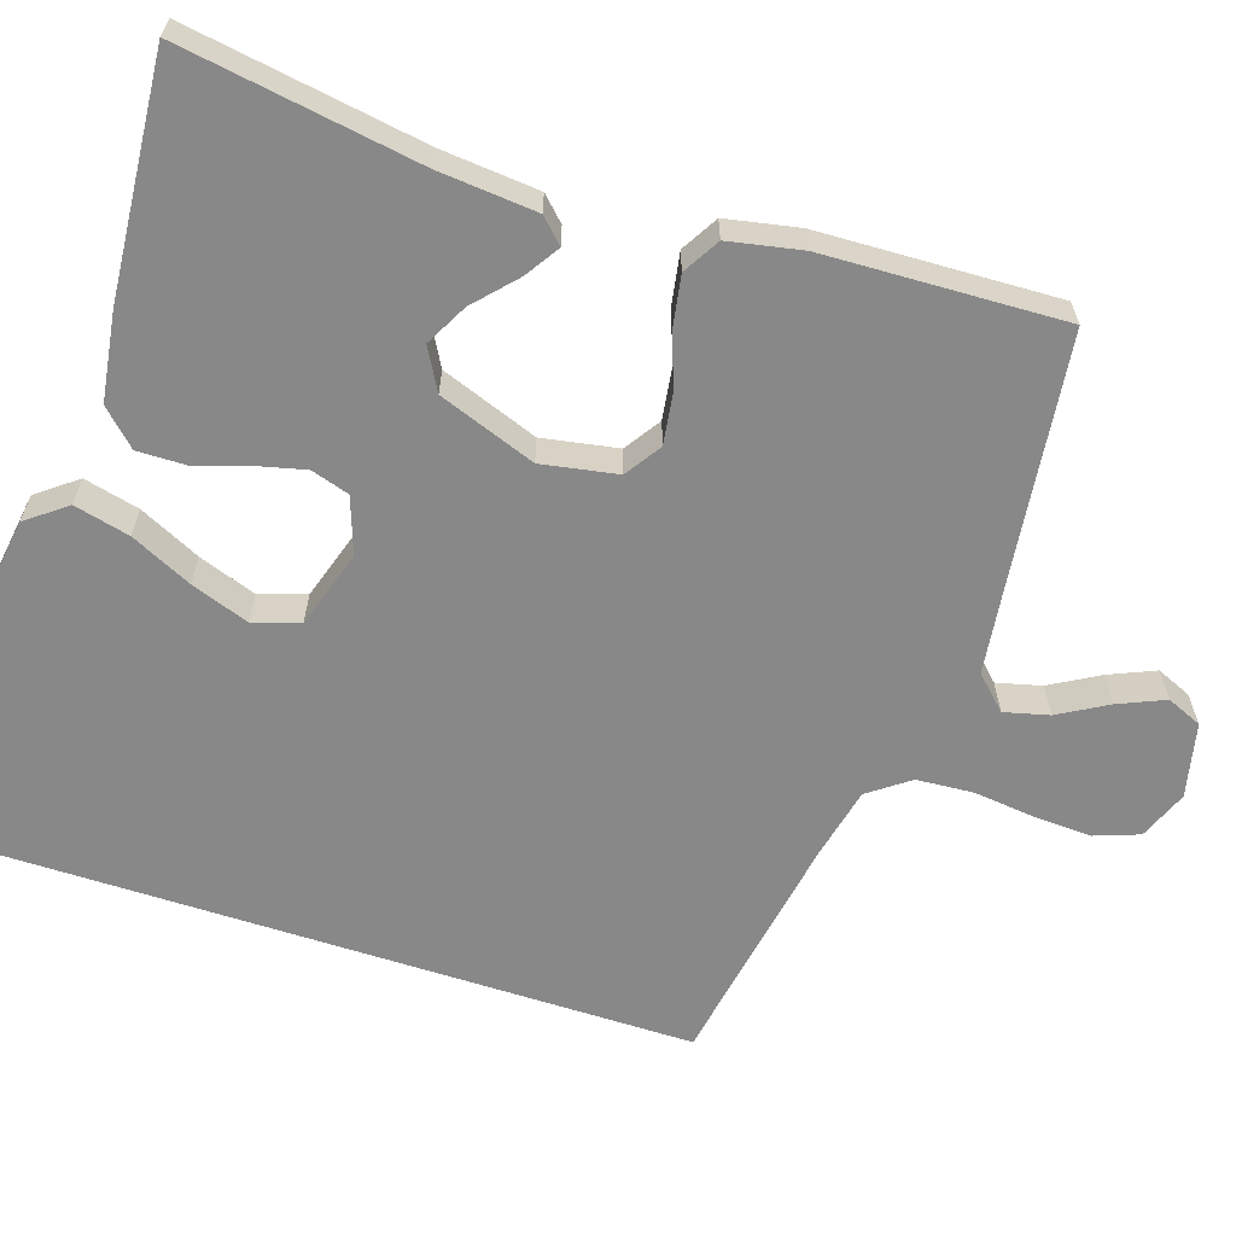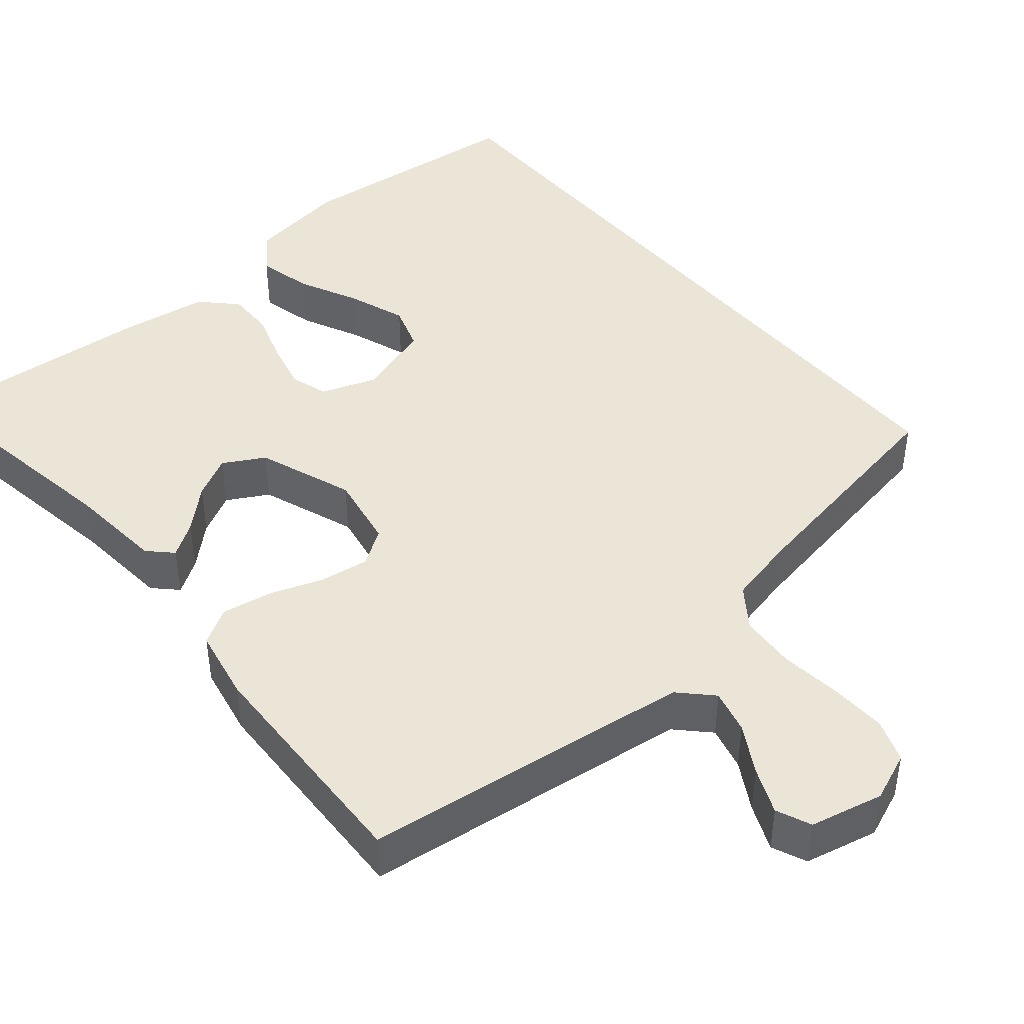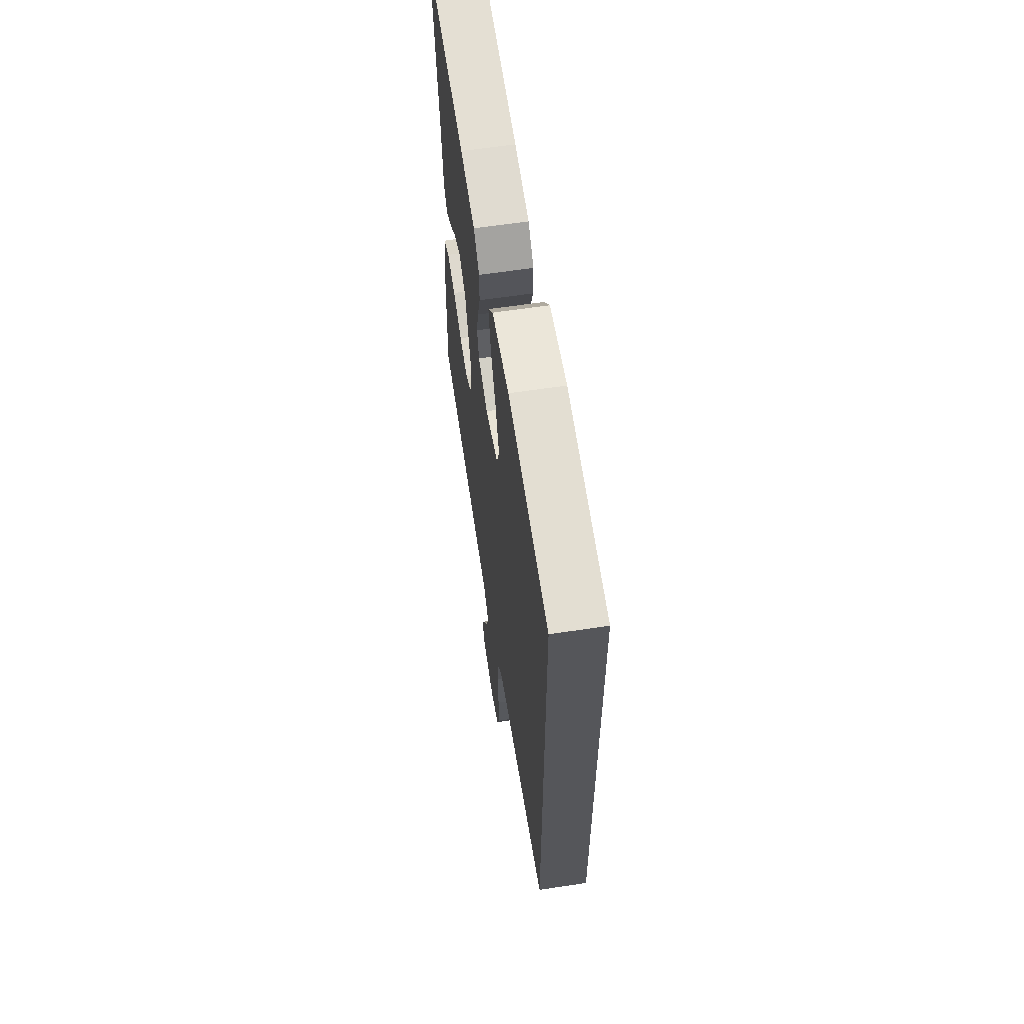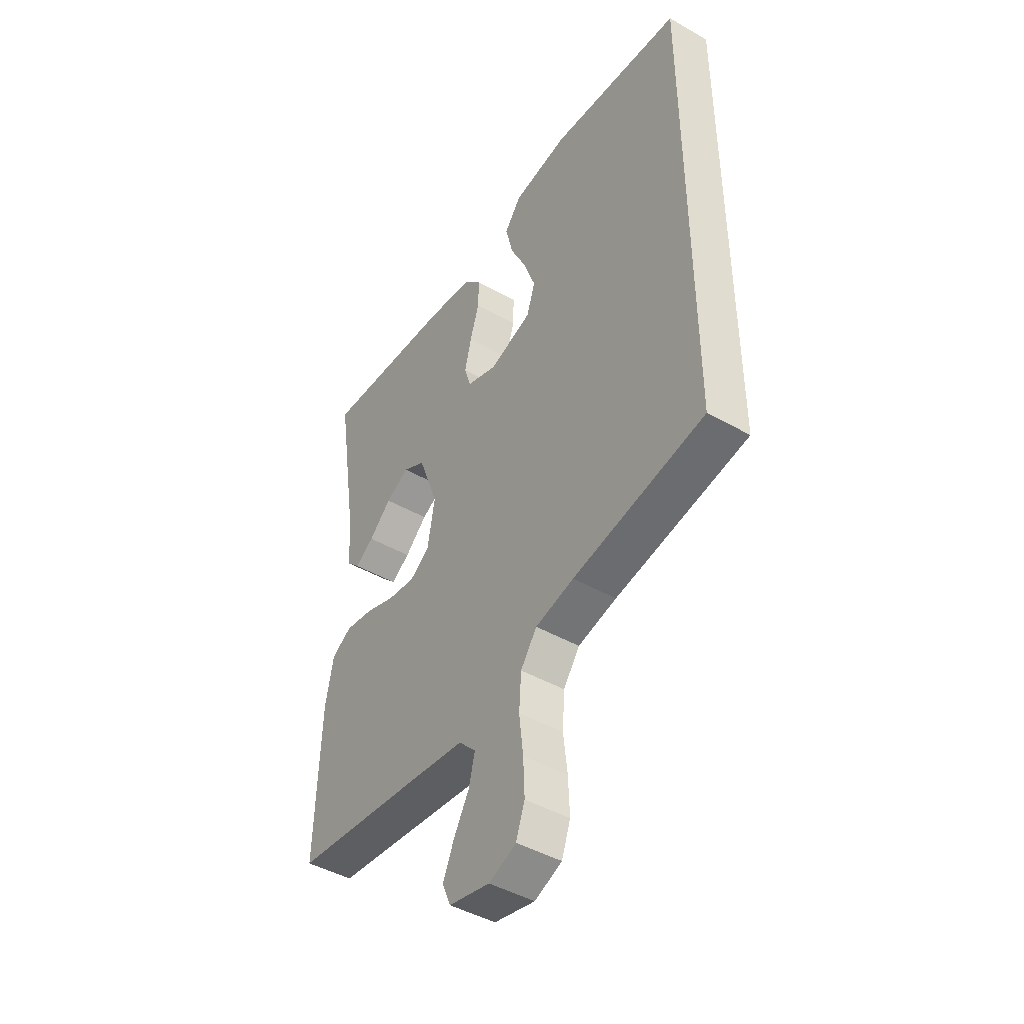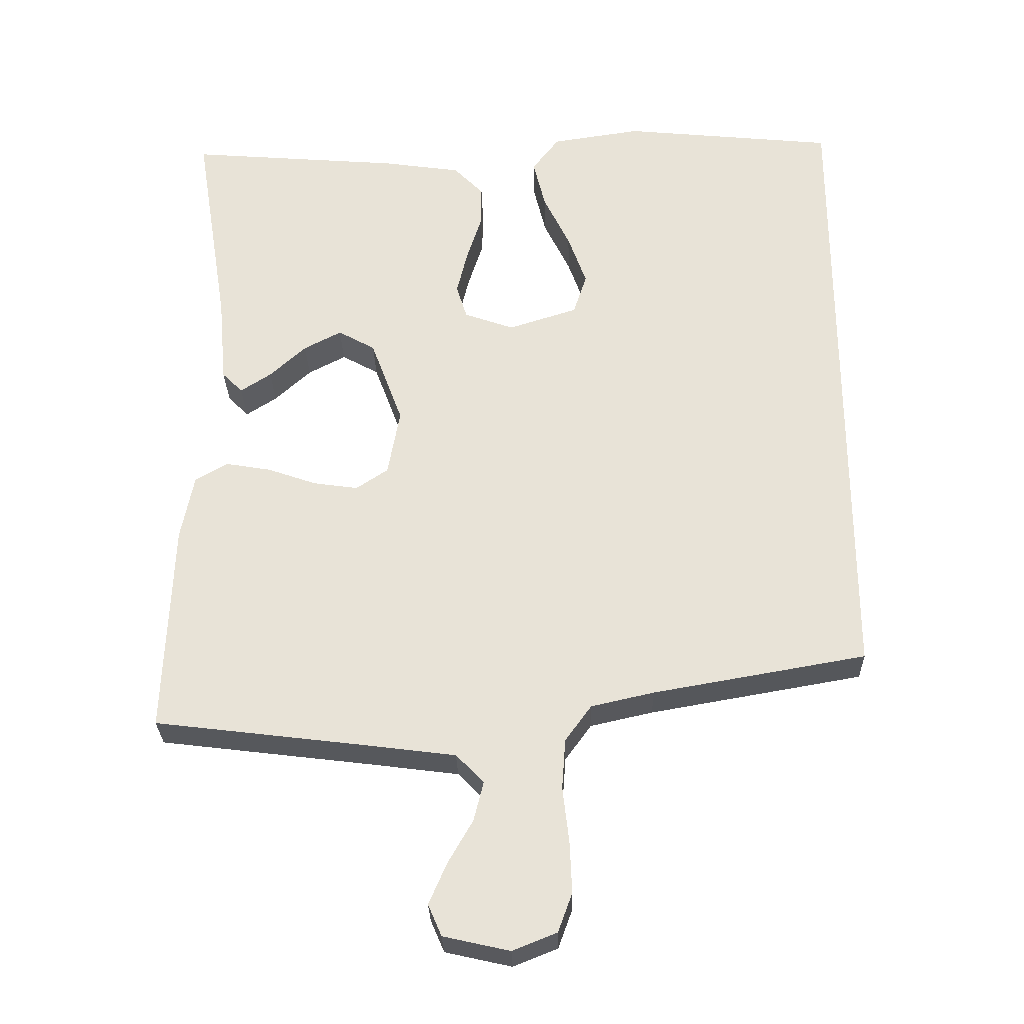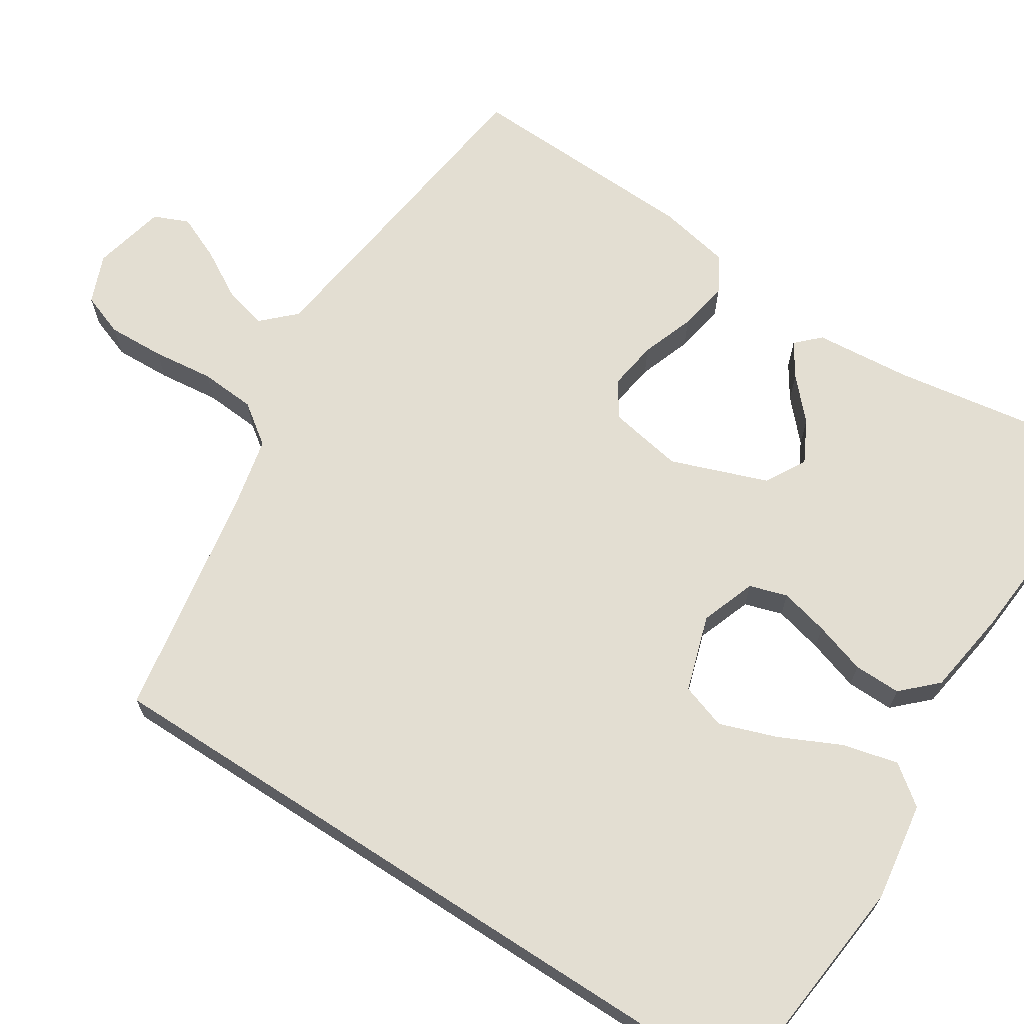
<metadata>
{"format":"obj","ext":"obj","renderer":"f3d","projection":"perspective","resolution":1024,"background":"white","views":[{"elev":-62.8,"azim":71.9,"up":"+Y"},{"elev":44.0,"azim":140.0,"up":"+Y"},{"elev":62.2,"azim":-98.7,"up":"+Z"},{"elev":-45.0,"azim":-123.5,"up":"+Z"},{"elev":-28.7,"azim":-178.6,"up":"+Z"},{"elev":67.5,"azim":-57.1,"up":"+Y"}]}
</metadata>
<code>
v 0.5 0.07 0.5
v 0.452 0.07 0.2
v 0.441 0.07 0.077
v 0.412 0.07 0.048
v 0.369 0.07 0.076
v 0.318 0.07 0.123
v 0.265 0.07 0.151
v 0.213 0.07 0.122
v 0.168 0.07 0
v 0.185 0.07 -0.095
v 0.23 0.07 -0.125
v 0.293 0.07 -0.116
v 0.361 0.07 -0.092
v 0.425 0.07 -0.081
v 0.471 0.07 -0.108
v 0.489 0.07 -0.2
v 0.5 0.07 -0.5
v 0.2 0.07 -0.537
v 0.077 0.07 -0.553
v 0.038 0.07 -0.593
v 0.052 0.07 -0.649
v 0.087 0.07 -0.71
v 0.112 0.07 -0.768
v 0.093 0.07 -0.812
v 0 0.07 -0.833
v -0.062 0.07 -0.808
v -0.082 0.07 -0.753
v -0.079 0.07 -0.681
v -0.07 0.07 -0.603
v -0.075 0.07 -0.532
v -0.112 0.07 -0.481
v -0.2 0.07 -0.461
v -0.5 0.07 -0.408
v -0.5 0.07 0.504
v -0.2 0.07 0.534
v -0.074 0.07 0.515
v -0.036 0.07 0.465
v -0.053 0.07 0.395
v -0.09 0.07 0.318
v -0.116 0.07 0.245
v -0.097 0.07 0.187
v 0 0.07 0.156
v 0.07 0.07 0.181
v 0.085 0.07 0.229
v 0.07 0.07 0.291
v 0.049 0.07 0.357
v 0.048 0.07 0.417
v 0.09 0.07 0.46
v 0.2 0.07 0.476
v 0.5 0 0.5
v 0.452 0 0.2
v 0.441 0 0.077
v 0.412 0 0.048
v 0.369 0 0.076
v 0.318 0 0.123
v 0.265 0 0.151
v 0.213 0 0.122
v 0.168 0 0
v 0.185 0 -0.095
v 0.23 0 -0.125
v 0.293 0 -0.116
v 0.361 0 -0.092
v 0.425 0 -0.081
v 0.471 0 -0.108
v 0.489 0 -0.2
v 0.5 0 -0.5
v 0.2 0 -0.537
v 0.077 0 -0.553
v 0.038 0 -0.593
v 0.052 0 -0.649
v 0.087 0 -0.71
v 0.112 0 -0.768
v 0.093 0 -0.812
v 0 0 -0.833
v -0.062 0 -0.808
v -0.082 0 -0.753
v -0.079 0 -0.681
v -0.07 0 -0.603
v -0.075 0 -0.532
v -0.112 0 -0.481
v -0.2 0 -0.461
v -0.5 0 -0.408
v -0.5 0 0.504
v -0.2 0 0.534
v -0.074 0 0.515
v -0.036 0 0.465
v -0.053 0 0.395
v -0.09 0 0.318
v -0.116 0 0.245
v -0.097 0 0.187
v 0 0 0.156
v 0.07 0 0.181
v 0.085 0 0.229
v 0.07 0 0.291
v 0.049 0 0.357
v 0.048 0 0.417
v 0.09 0 0.46
v 0.2 0 0.476
f 48 49 1 2
f 45 46 47 48
f 44 45 48 2
f 43 44 2
f 42 43 2
f 36 37 38 39
f 36 39 40
f 35 36 40
f 32 33 34 35
f 31 32 35 40
f 30 31 40 41
f 26 27 28 29
f 24 25 26 29
f 21 22 23 24
f 21 24 29 30
f 15 16 17 18
f 15 18 19
f 12 13 14 15
f 11 12 15 19
f 10 11 19 20
f 3 4 5 6
f 3 6 7
f 2 3 7
f 42 2 7
f 30 41 42
f 20 21 30
f 9 10 20 30
f 8 9 30 42
f 7 8 42
f 51 50 98 97
f 97 96 95 94
f 51 97 94 93
f 51 93 92
f 51 92 91
f 88 87 86 85
f 89 88 85
f 89 85 84
f 84 83 82 81
f 89 84 81 80
f 90 89 80 79
f 78 77 76 75
f 78 75 74 73
f 73 72 71 70
f 79 78 73 70
f 67 66 65 64
f 68 67 64
f 64 63 62 61
f 68 64 61 60
f 69 68 60 59
f 55 54 53 52
f 56 55 52
f 56 52 51
f 56 51 91
f 91 90 79
f 79 70 69
f 79 69 59 58
f 91 79 58 57
f 91 57 56
f 1 50 51 2
f 2 51 52 3
f 3 52 53 4
f 4 53 54 5
f 5 54 55 6
f 6 55 56 7
f 7 56 57 8
f 8 57 58 9
f 9 58 59 10
f 10 59 60 11
f 11 60 61 12
f 12 61 62 13
f 13 62 63 14
f 14 63 64 15
f 15 64 65 16
f 16 65 66 17
f 17 66 67 18
f 18 67 68 19
f 19 68 69 20
f 20 69 70 21
f 21 70 71 22
f 22 71 72 23
f 23 72 73 24
f 24 73 74 25
f 25 74 75 26
f 26 75 76 27
f 27 76 77 28
f 28 77 78 29
f 29 78 79 30
f 30 79 80 31
f 31 80 81 32
f 32 81 82 33
f 33 82 83 34
f 34 83 84 35
f 35 84 85 36
f 36 85 86 37
f 37 86 87 38
f 38 87 88 39
f 39 88 89 40
f 40 89 90 41
f 41 90 91 42
f 42 91 92 43
f 43 92 93 44
f 44 93 94 45
f 45 94 95 46
f 46 95 96 47
f 47 96 97 48
f 48 97 98 49
f 49 98 50 1

</code>
